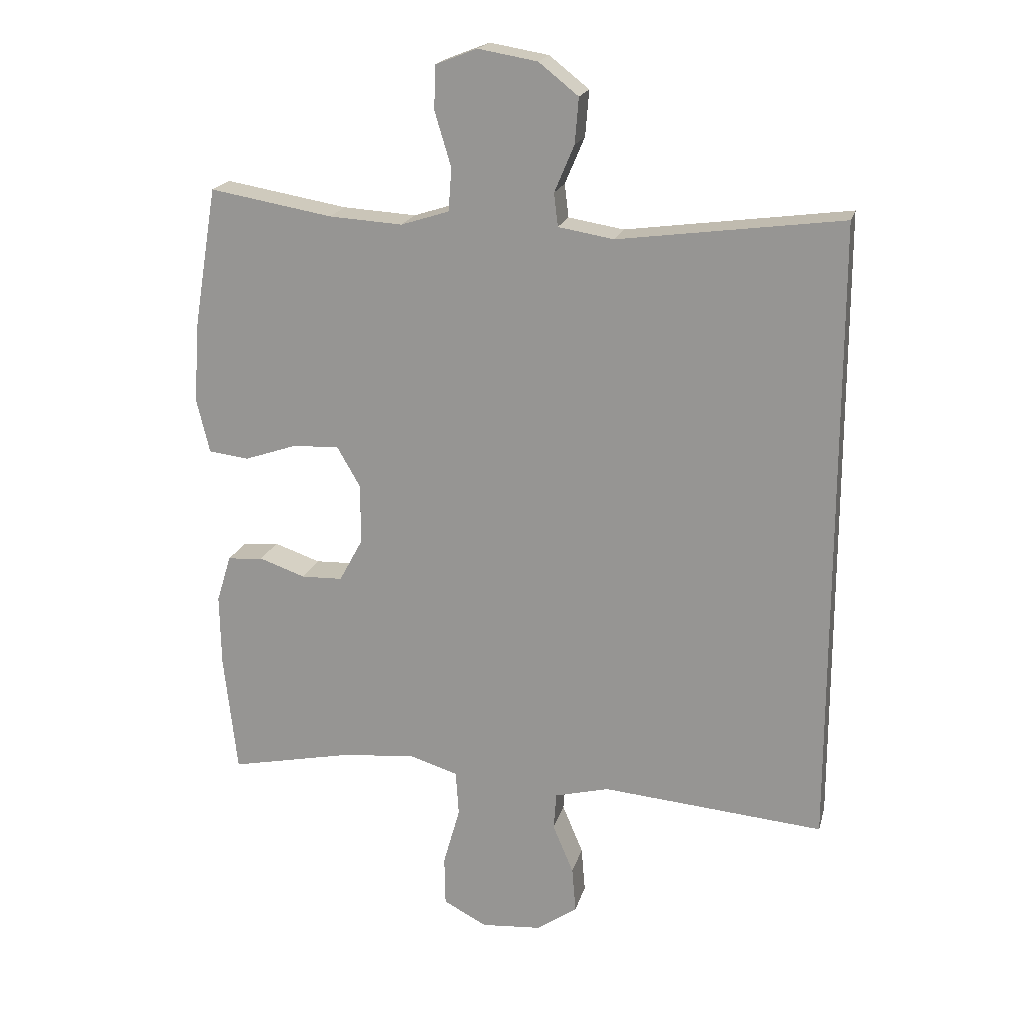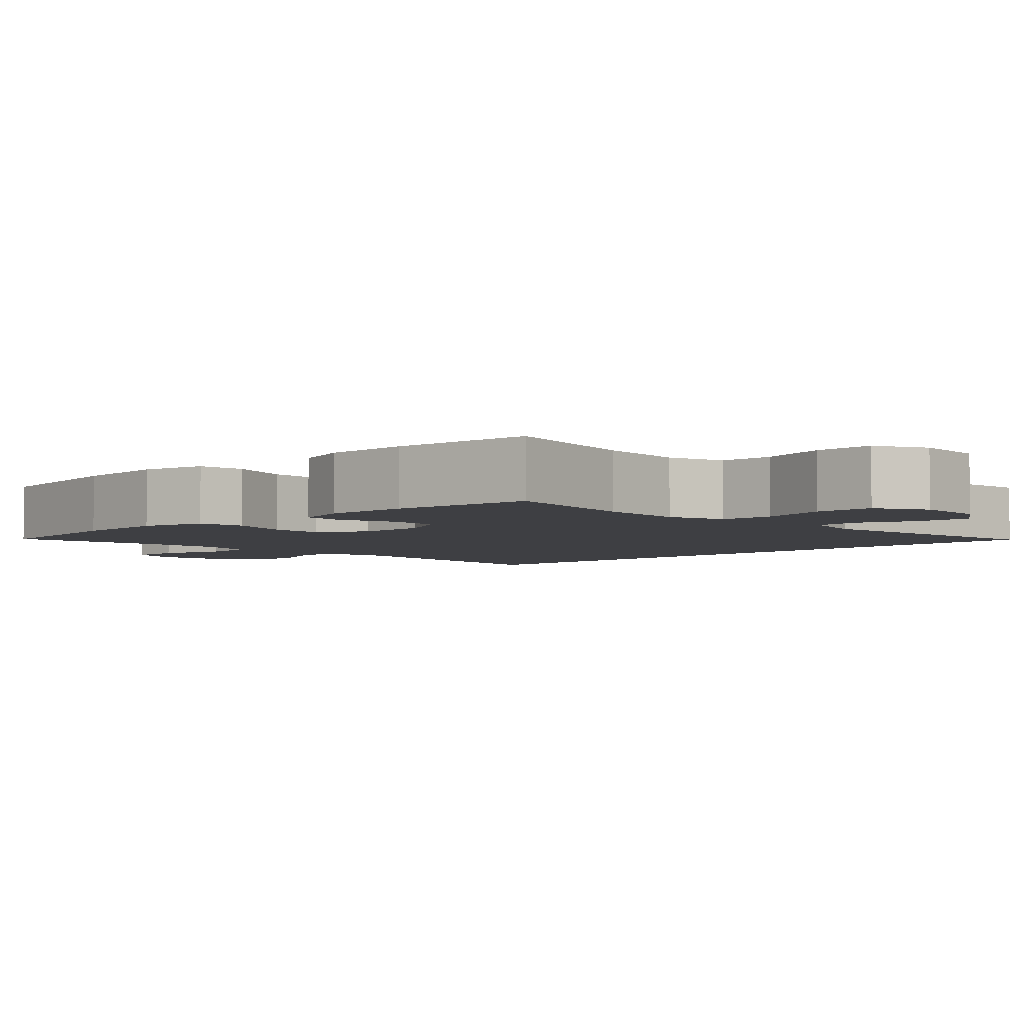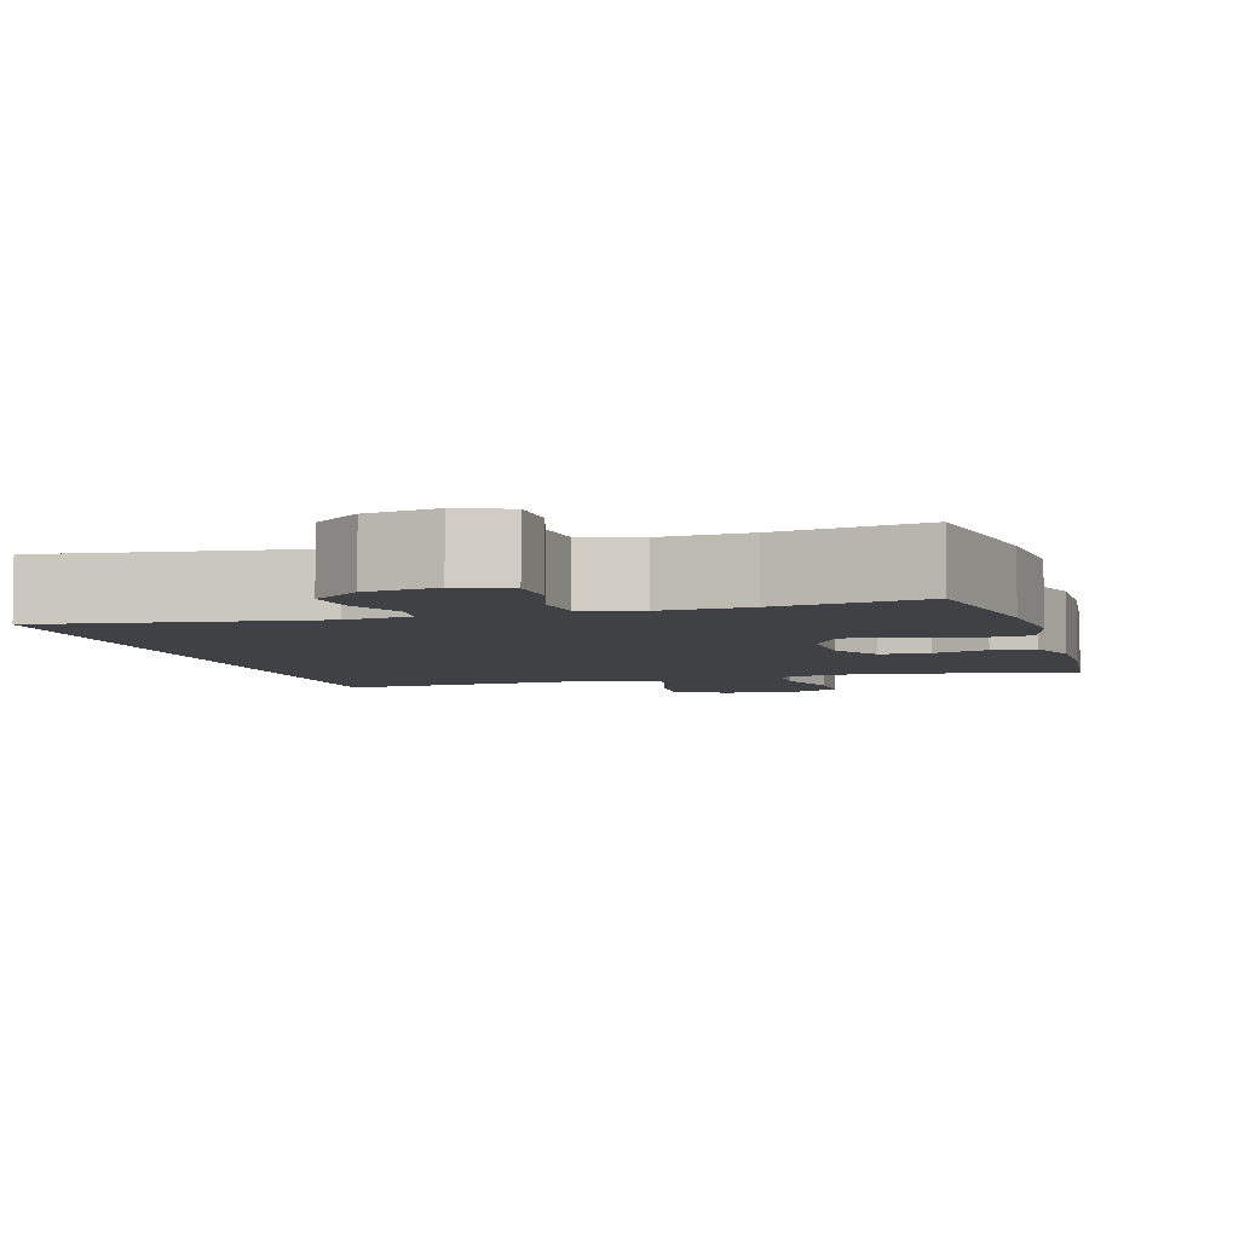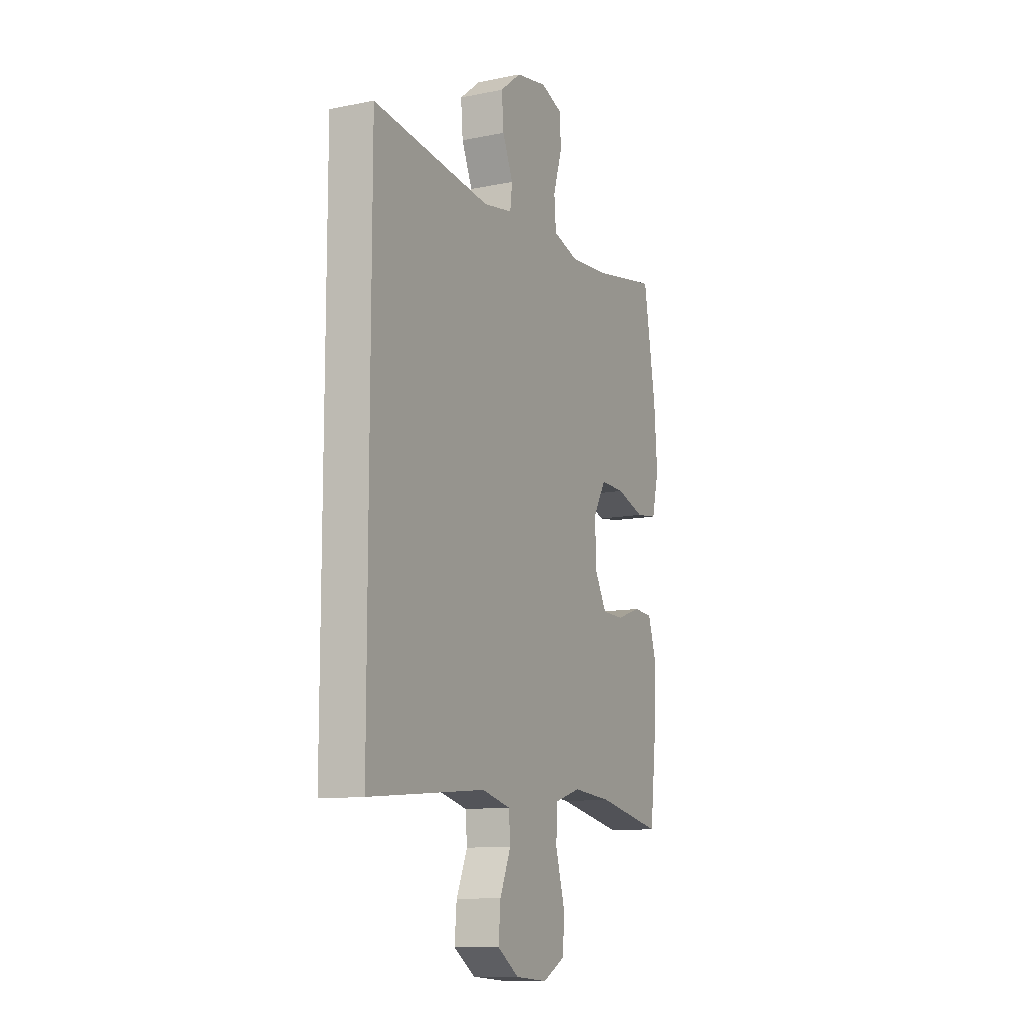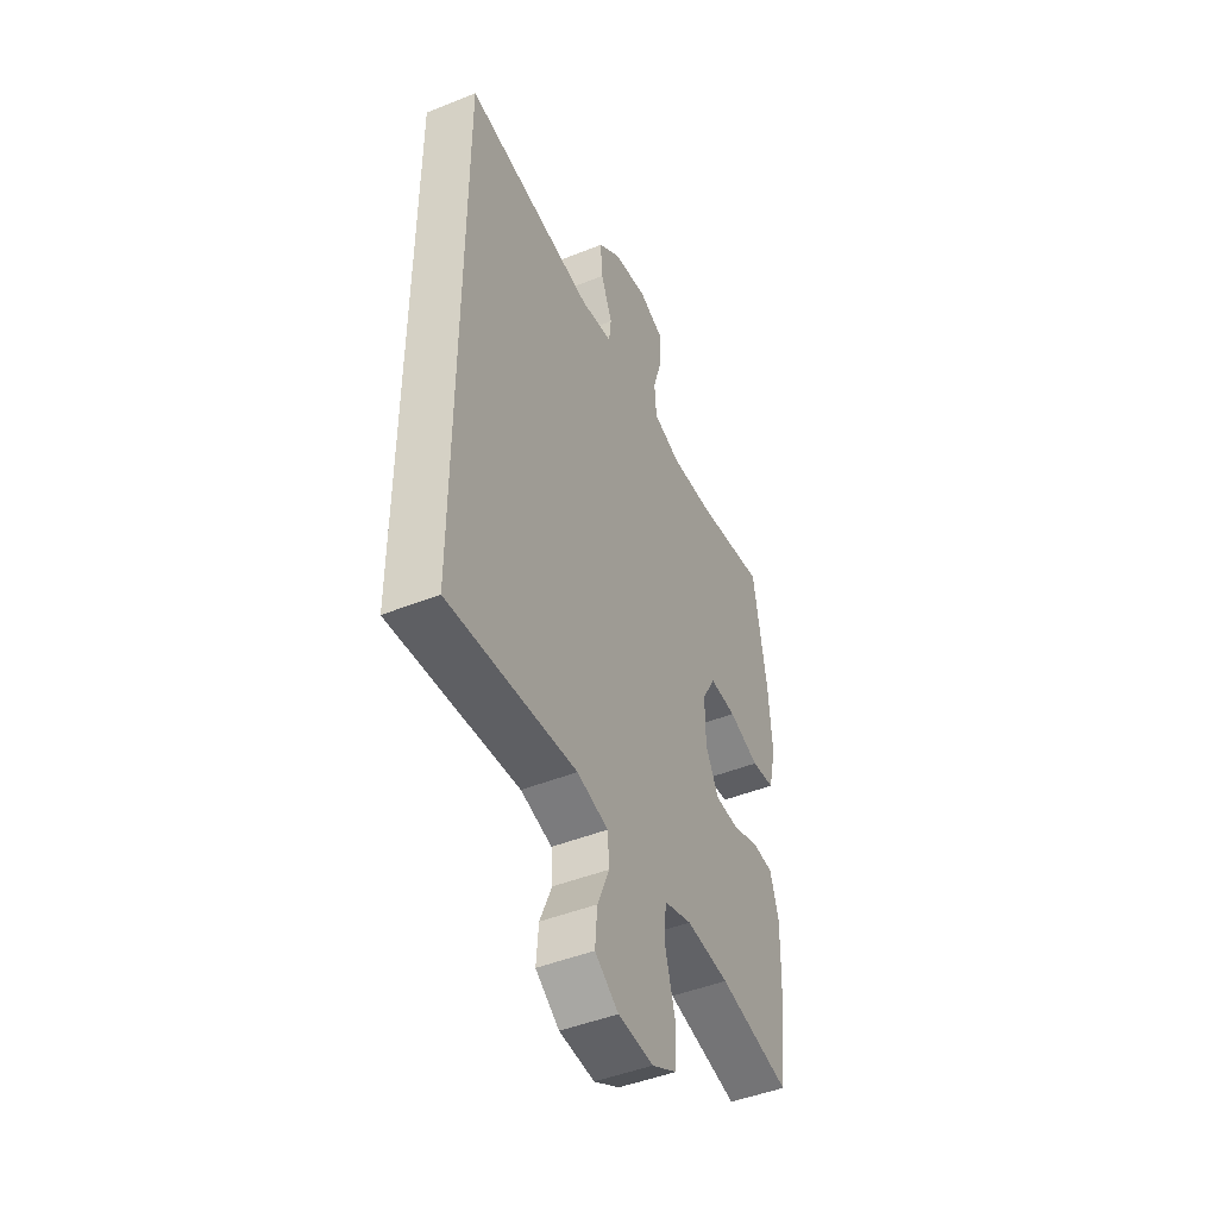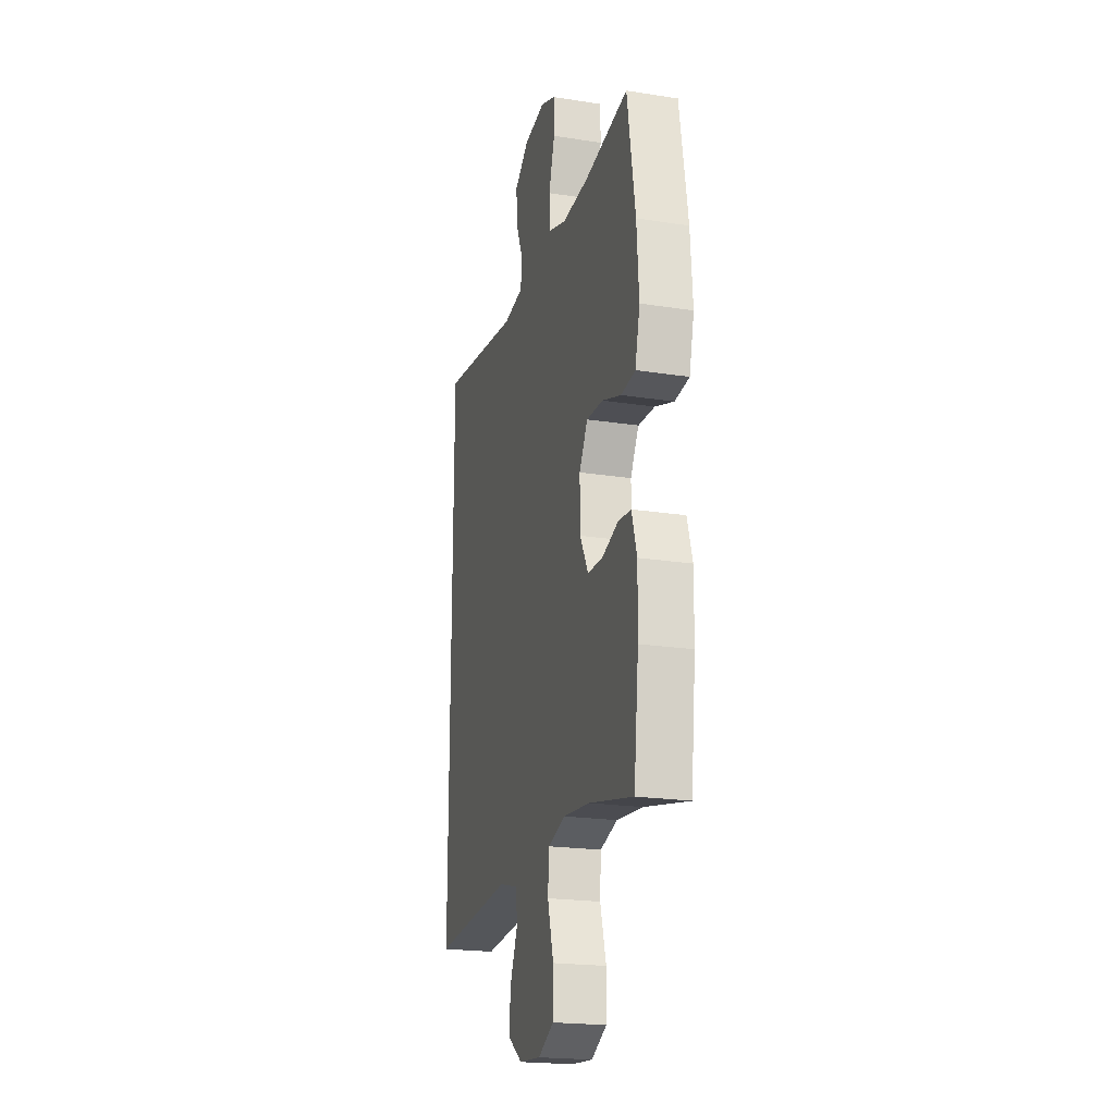
<metadata>
{"format":"obj","ext":"obj","renderer":"f3d","projection":"perspective","resolution":1024,"background":"white","views":[{"elev":19.2,"azim":-166.1,"up":"+Z"},{"elev":-4.2,"azim":134.4,"up":"+Y"},{"elev":-5.3,"azim":16.1,"up":"+Y"},{"elev":-11.1,"azim":-63.5,"up":"+Z"},{"elev":-46.2,"azim":-65.4,"up":"+Z"},{"elev":-20.5,"azim":74.1,"up":"+Z"}]}
</metadata>
<code>
o path1386
v 0.3071 0.0375 0.471
v 0.1908 0.0375 0.4637
v 0.1146 0.0375 0.488
v 0.1095 0.0375 0.5557
v 0.1353 0.0375 0.6414
v 0.1342 0.0375 0.7109
v 0.06751 0.0375 0.7369
v -0.02616 0.0375 0.7207
v -0.08894 0.0375 0.671
v -0.08314 0.0375 0.5988
v -0.05181 0.0375 0.5249
v -0.05824 0.0375 0.4725
v -0.1459 0.0375 0.4578
v -0.5005 0.0375 0.5046
v -0.5005 0.0375 -0.4973
v -0.1486 0.0375 -0.4668
v -0.06266 0.0375 -0.489
v -0.05823 0.0375 -0.5482
v -0.09112 0.0375 -0.6266
v -0.09717 0.0375 -0.6991
v -0.03277 0.0375 -0.744
v 0.06336 0.0375 -0.7516
v 0.1319 0.0375 -0.7153
v 0.1334 0.0375 -0.6356
v 0.1069 0.0375 -0.5416
v 0.1116 0.0375 -0.4696
v 0.1882 0.0375 -0.4458
v 0.3054 0.0375 -0.4565
v 0.5012 0.0375 -0.4973
v 0.5222 0.0375 -0.3063
v 0.5242 0.0375 -0.1919
v 0.5013 0.0375 -0.117
v 0.4445 0.0375 -0.1122
v 0.3713 0.0375 -0.1376
v 0.3061 0.0375 -0.1355
v 0.2695 0.0375 -0.06767
v 0.2682 0.0375 0.02755
v 0.3054 0.0375 0.09255
v 0.3786 0.0375 0.0897
v 0.4625 0.0375 0.06114
v 0.526 0.0375 0.06898
v 0.5469 0.0375 0.1559
v 0.5373 0.0375 0.2868
v 0.5012 0.0375 0.5046
v 0.3071 -0.0375 0.471
v 0.1908 -0.0375 0.4637
v 0.1146 -0.0375 0.488
v 0.1095 -0.0375 0.5557
v 0.1353 -0.0375 0.6414
v 0.1342 -0.0375 0.7109
v 0.06751 -0.0375 0.7369
v -0.02616 -0.0375 0.7207
v -0.08894 -0.0375 0.671
v -0.08314 -0.0375 0.5988
v -0.05181 -0.0375 0.5249
v -0.05824 -0.0375 0.4725
v -0.1459 -0.0375 0.4578
v -0.5005 -0.0375 0.5046
v -0.5005 -0.0375 -0.4973
v -0.1486 -0.0375 -0.4668
v -0.06266 -0.0375 -0.489
v -0.05823 -0.0375 -0.5482
v -0.09112 -0.0375 -0.6266
v -0.09717 -0.0375 -0.6991
v -0.03277 -0.0375 -0.744
v 0.06336 -0.0375 -0.7516
v 0.1319 -0.0375 -0.7153
v 0.1334 -0.0375 -0.6356
v 0.1069 -0.0375 -0.5416
v 0.1116 -0.0375 -0.4696
v 0.1882 -0.0375 -0.4458
v 0.3054 -0.0375 -0.4565
v 0.5012 -0.0375 -0.4973
v 0.5222 -0.0375 -0.3063
v 0.5242 -0.0375 -0.1919
v 0.5013 -0.0375 -0.117
v 0.4445 -0.0375 -0.1122
v 0.3713 -0.0375 -0.1376
v 0.3061 -0.0375 -0.1355
v 0.2695 -0.0375 -0.06767
v 0.2682 -0.0375 0.02755
v 0.3054 -0.0375 0.09255
v 0.3786 -0.0375 0.0897
v 0.4625 -0.0375 0.06114
v 0.526 -0.0375 0.06898
v 0.5469 -0.0375 0.1559
v 0.5373 -0.0375 0.2868
v 0.5012 -0.0375 0.5046
v 0.526 0.0375 0.06898
v 0.526 0.0375 0.06898
v 0.5469 0.0375 0.1559
v 0.5373 0.0375 0.2868
v 0.4625 0.0375 0.06114
v 0.5222 0.0375 -0.3063
v 0.5242 0.0375 -0.1919
v 0.5013 0.0375 -0.117
v 0.5013 0.0375 -0.117
v 0.5012 0.0375 -0.4973
v 0.5012 0.0375 -0.4973
v 0.5012 0.0375 0.5046
v 0.5012 0.0375 0.5046
v 0.4445 0.0375 -0.1122
v 0.3786 0.0375 0.0897
v 0.3713 0.0375 -0.1376
v 0.3071 0.0375 0.471
v 0.3054 0.0375 -0.4565
v 0.3054 0.0375 0.09255
v 0.3054 0.0375 0.09255
v 0.3061 0.0375 -0.1355
v 0.1908 0.0375 0.4637
v 0.2695 0.0375 -0.06767
v 0.2682 0.0375 0.02755
v 0.1882 0.0375 -0.4458
v 0.1146 0.0375 0.488
v 0.1146 0.0375 0.488
v 0.1116 0.0375 -0.4696
v 0.1116 0.0375 -0.4696
v 0.1095 0.0375 0.5557
v 0.1353 0.0375 0.6414
v 0.1342 0.0375 0.7109
v 0.1342 0.0375 0.7109
v 0.06751 0.0375 0.7369
v 0.1319 0.0375 -0.7153
v 0.1319 0.0375 -0.7153
v 0.1334 0.0375 -0.6356
v 0.1069 0.0375 -0.5416
v 0.06336 0.0375 -0.7516
v -0.02616 0.0375 0.7207
v -0.03277 0.0375 -0.744
v -0.08894 0.0375 0.671
v -0.09717 0.0375 -0.6991
v -0.05181 0.0375 0.5249
v -0.05824 0.0375 0.4725
v -0.05824 0.0375 0.4725
v -0.08314 0.0375 0.5988
v -0.09112 0.0375 -0.6266
v -0.05823 0.0375 -0.5482
v -0.06266 0.0375 -0.489
v -0.06266 0.0375 -0.489
v -0.1459 0.0375 0.4578
v -0.1486 0.0375 -0.4668
v -0.5005 0.0375 -0.4973
v -0.5005 0.0375 -0.4973
v -0.5005 0.0375 0.5046
v -0.5005 0.0375 0.5046
v 0.526 -0.0375 0.06898
v 0.526 -0.0375 0.06898
v 0.5469 -0.0375 0.1559
v 0.5373 -0.0375 0.2868
v 0.4625 -0.0375 0.06114
v 0.5222 -0.0375 -0.3063
v 0.5242 -0.0375 -0.1919
v 0.5013 -0.0375 -0.117
v 0.5013 -0.0375 -0.117
v 0.5012 -0.0375 -0.4973
v 0.5012 -0.0375 -0.4973
v 0.5012 -0.0375 0.5046
v 0.5012 -0.0375 0.5046
v 0.4445 -0.0375 -0.1122
v 0.3786 -0.0375 0.0897
v 0.3713 -0.0375 -0.1376
v 0.3071 -0.0375 0.471
v 0.3054 -0.0375 -0.4565
v 0.3054 -0.0375 0.09255
v 0.3054 -0.0375 0.09255
v 0.3061 -0.0375 -0.1355
v 0.1908 -0.0375 0.4637
v 0.2695 -0.0375 -0.06767
v 0.2682 -0.0375 0.02755
v 0.1882 -0.0375 -0.4458
v 0.1146 -0.0375 0.488
v 0.1146 -0.0375 0.488
v 0.1116 -0.0375 -0.4696
v 0.1116 -0.0375 -0.4696
v 0.1095 -0.0375 0.5557
v 0.1353 -0.0375 0.6414
v 0.1342 -0.0375 0.7109
v 0.1342 -0.0375 0.7109
v 0.06751 -0.0375 0.7369
v 0.1319 -0.0375 -0.7153
v 0.1319 -0.0375 -0.7153
v 0.1334 -0.0375 -0.6356
v 0.1069 -0.0375 -0.5416
v 0.06336 -0.0375 -0.7516
v -0.02616 -0.0375 0.7207
v -0.03277 -0.0375 -0.744
v -0.08894 -0.0375 0.671
v -0.09717 -0.0375 -0.6991
v -0.05181 -0.0375 0.5249
v -0.05824 -0.0375 0.4725
v -0.05824 -0.0375 0.4725
v -0.08314 -0.0375 0.5988
v -0.09112 -0.0375 -0.6266
v -0.05823 -0.0375 -0.5482
v -0.06266 -0.0375 -0.489
v -0.06266 -0.0375 -0.489
v -0.1459 -0.0375 0.4578
v -0.1486 -0.0375 -0.4668
v -0.5005 -0.0375 -0.4973
v -0.5005 -0.0375 -0.4973
v -0.5005 -0.0375 0.5046
v -0.5005 -0.0375 0.5046
f 176 185 175
f 175 189 171
f 159 152 153
f 197 198 169
f 171 190 164
f 193 182 194
f 186 182 193
f 192 175 185
f 188 186 193
f 195 168 198
f 166 163 161
f 162 149 157
f 163 166 170
f 183 194 182
f 194 183 195
f 149 164 160
f 171 164 167
f 198 197 199
f 168 173 166
f 195 183 173
f 162 164 149
f 199 197 201
f 152 161 151
f 151 163 155
f 190 171 189
f 173 170 166
f 187 192 185
f 189 175 192
f 180 182 184
f 169 198 168
f 151 161 163
f 167 164 162
f 195 173 168
f 190 197 169
f 161 152 159
f 184 182 186
f 160 150 148
f 149 160 148
f 148 150 146
f 177 179 176
f 179 185 176
f 164 190 169
f 90 42 86 147
f 42 43 87 86
f 40 41 85 84
f 30 31 75 74
f 31 97 154 75
f 99 30 74 156
f 43 101 158 87
f 32 33 77 76
f 39 40 84 83
f 33 34 78 77
f 44 1 45 88
f 28 29 73 72
f 108 39 83 165
f 34 35 79 78
f 1 2 46 45
f 35 36 80 79
f 37 38 82 81
f 27 28 72 71
f 36 37 81 80
f 2 115 172 46
f 117 27 71 174
f 4 5 49 48
f 5 121 178 49
f 6 7 51 50
f 124 24 68 181
f 24 25 69 68
f 22 23 67 66
f 3 4 48 47
f 25 26 70 69
f 7 8 52 51
f 21 22 66 65
f 8 9 53 52
f 20 21 65 64
f 11 134 191 55
f 10 11 55 54
f 9 10 54 53
f 19 20 64 63
f 18 19 63 62
f 139 18 62 196
f 12 13 57 56
f 16 17 61 60
f 143 16 60 200
f 145 15 59 202
f 13 14 58 57
f 119 118 128
f 118 114 132
f 102 96 95
f 140 112 141
f 114 107 133
f 136 137 125
f 129 136 125
f 135 128 118
f 131 136 129
f 138 141 111
f 109 104 106
f 105 100 92
f 106 113 109
f 126 125 137
f 137 138 126
f 92 103 107
f 114 110 107
f 141 142 140
f 111 109 116
f 138 116 126
f 105 92 107
f 142 144 140
f 95 94 104
f 94 98 106
f 133 132 114
f 116 109 113
f 130 128 135
f 132 135 118
f 123 127 125
f 112 111 141
f 94 106 104
f 110 105 107
f 138 111 116
f 133 112 140
f 104 102 95
f 127 129 125
f 103 91 93
f 92 91 103
f 91 89 93
f 120 119 122
f 122 119 128
f 107 112 133

</code>
